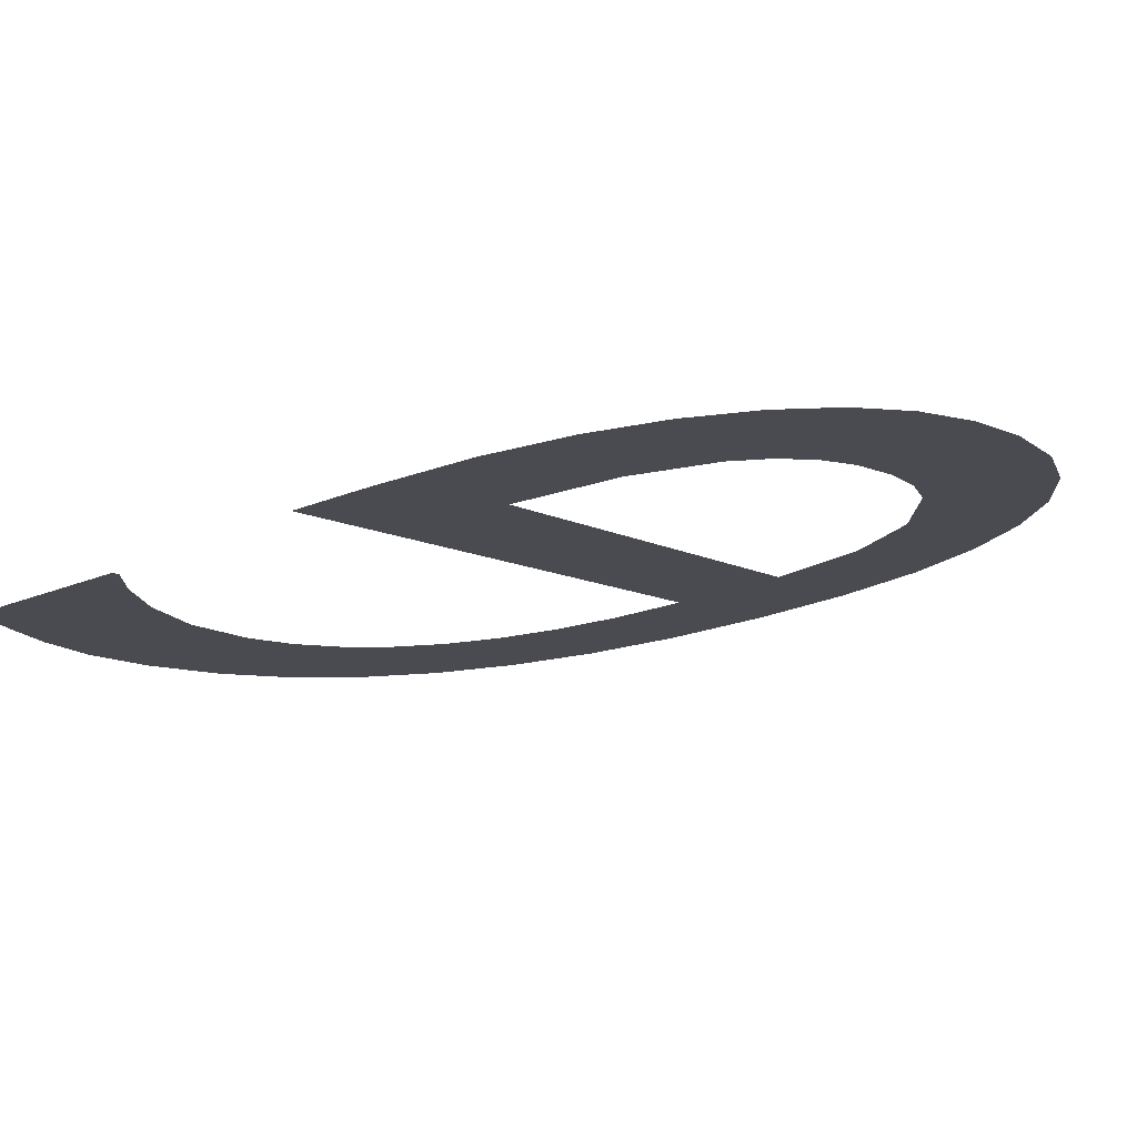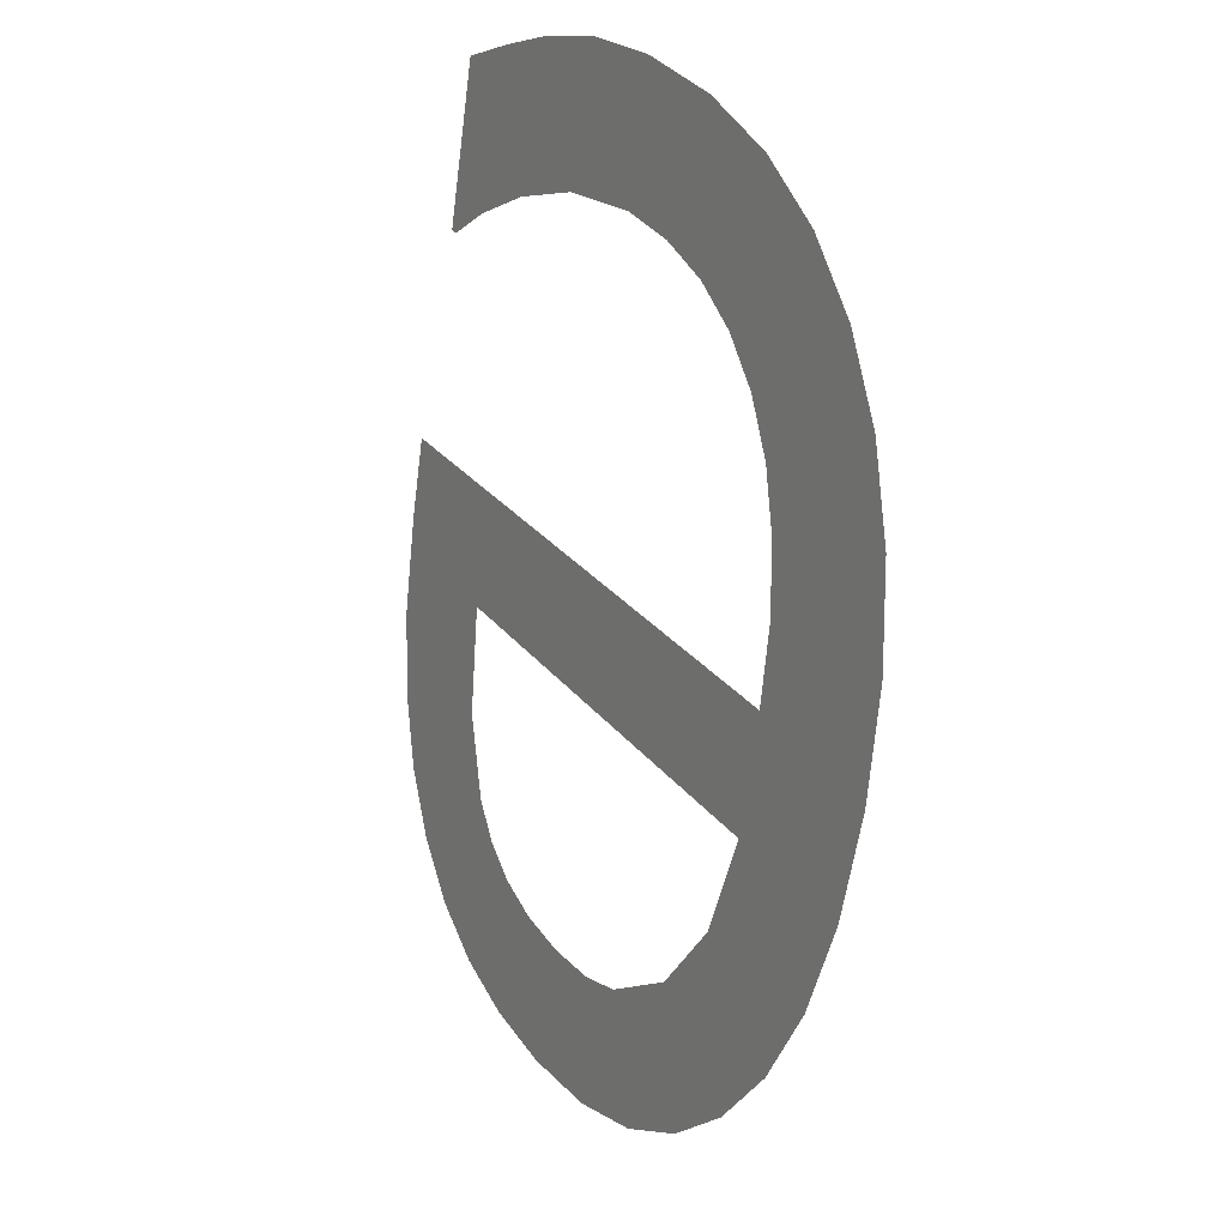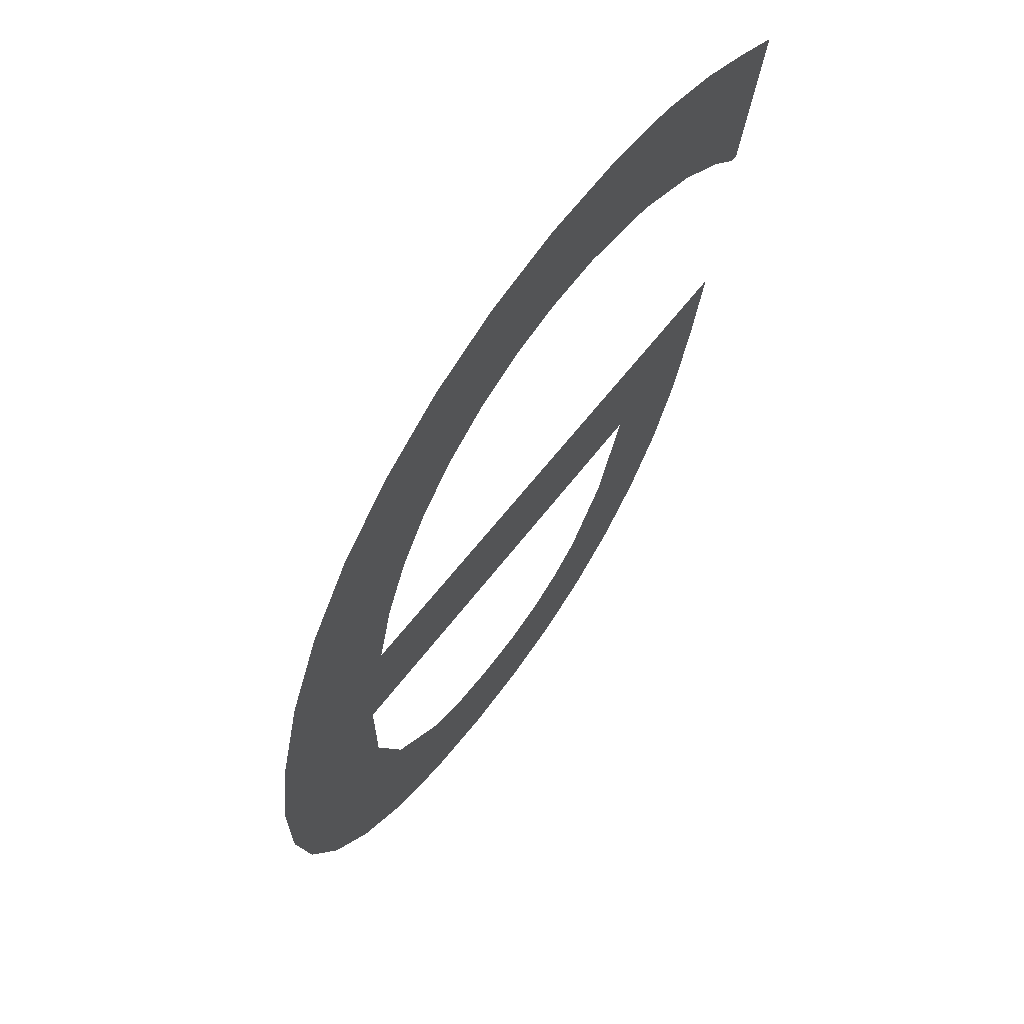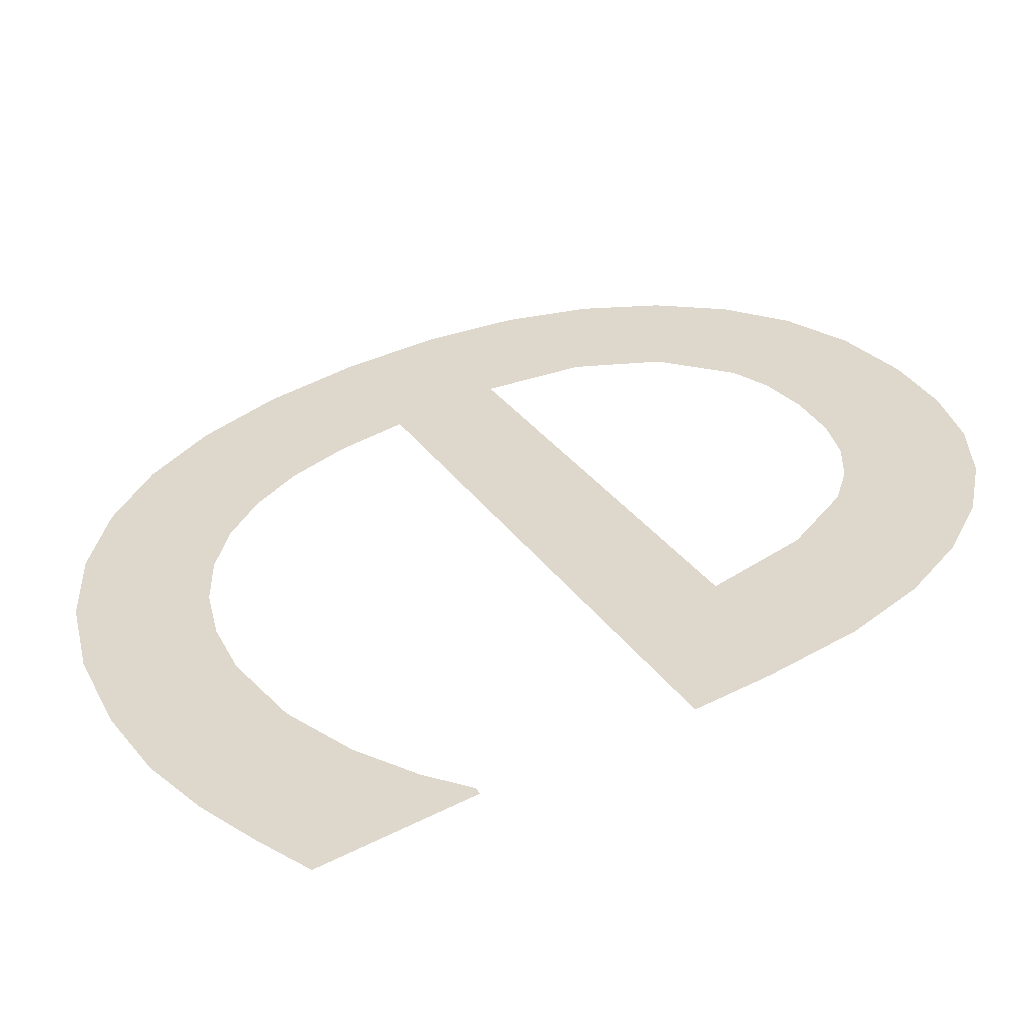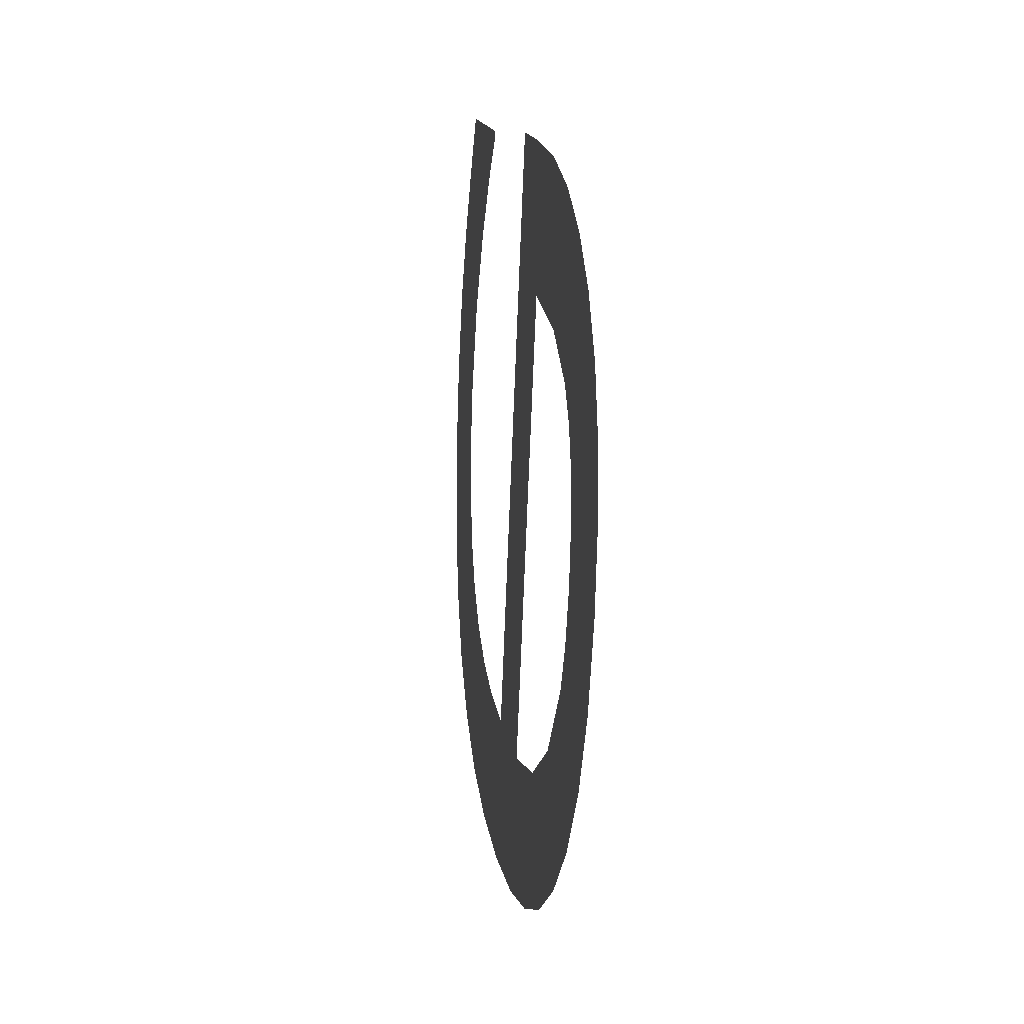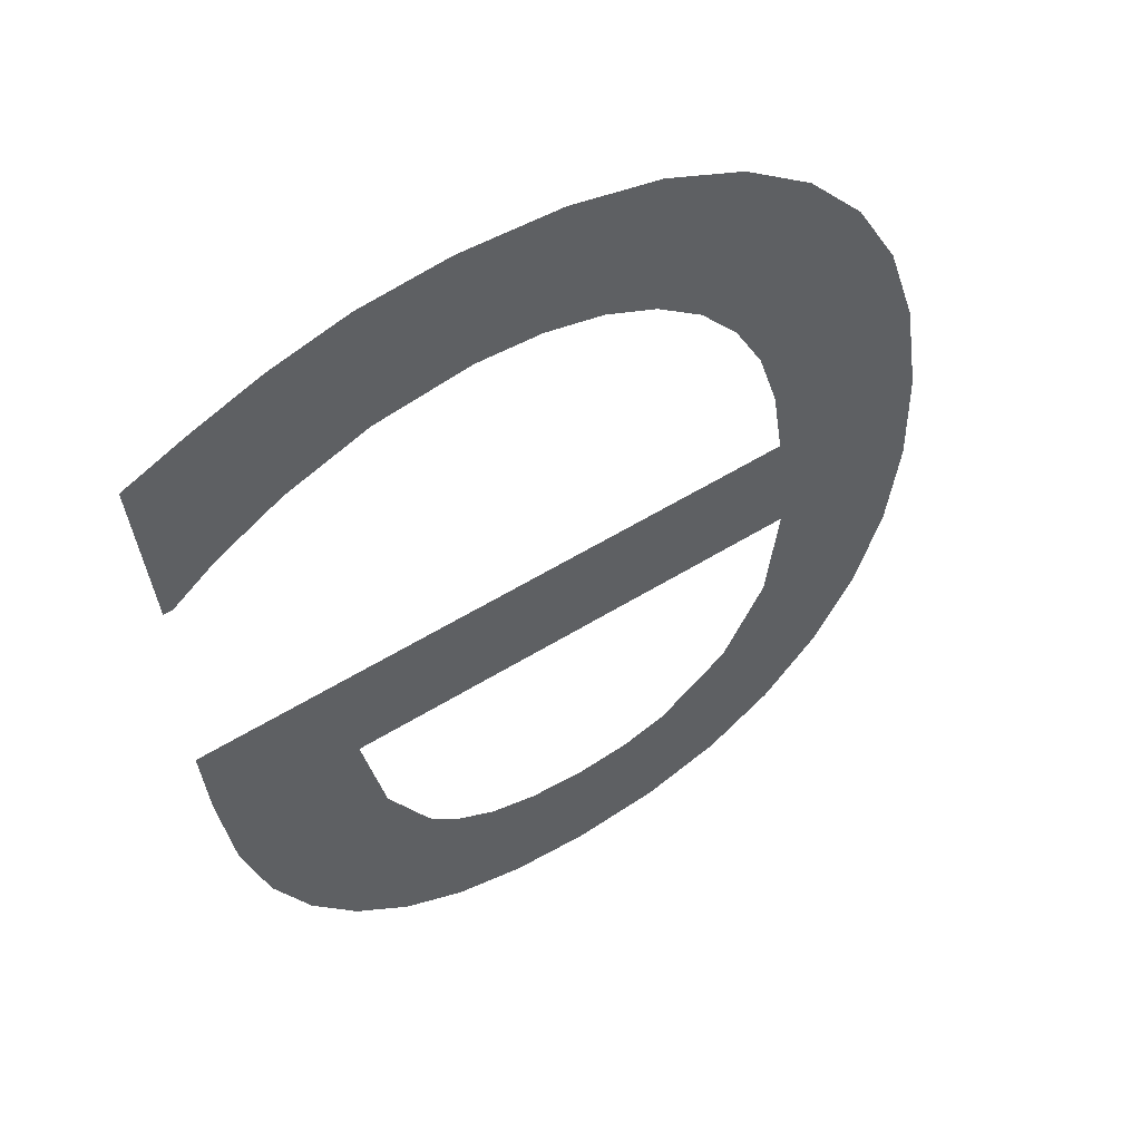
<metadata>
{"format":"obj","ext":"obj","renderer":"f3d","projection":"perspective","resolution":1024,"background":"white","views":[{"elev":-9.0,"azim":123.0,"up":"+Y"},{"elev":27.1,"azim":-119.1,"up":"+Z"},{"elev":50.3,"azim":-56.4,"up":"+Z"},{"elev":30.4,"azim":62.0,"up":"+Y"},{"elev":-75.9,"azim":87.7,"up":"+Z"},{"elev":61.6,"azim":148.5,"up":"+Z"}]}
</metadata>
<code>
o mesh318/mesh318-geometry#mesh318-geometry
v 0.534 -0.1051 0.1431
v 0.534 -0.1054 0.1449
v 0.534 -0.1053 0.144
v 0.5342 -0.105 0.1423
v 0.5342 -0.1055 0.1457
v 0.5345 -0.1049 0.1416
v 0.5345 -0.1056 0.1464
v 0.535 -0.1048 0.141
v 0.535 -0.1057 0.1469
v 0.5355 -0.1048 0.1405
v 0.5353 -0.1051 0.1431
v 0.5355 -0.105 0.1422
v 0.5353 -0.1053 0.1441
v 0.5359 -0.1049 0.1415
v 0.5353 -0.1054 0.1447
v 0.5394 -0.1051 0.1431
v 0.5361 -0.1047 0.1401
v 0.5356 -0.1058 0.1474
v 0.5407 -0.1053 0.1441
v 0.5366 -0.1048 0.1411
v 0.5355 -0.1055 0.1453
v 0.5398 -0.1048 0.1407
v 0.5368 -0.1047 0.1399
v 0.5357 -0.1055 0.1457
v 0.5394 -0.1047 0.1403
v 0.5402 -0.1049 0.1412
v 0.537 -0.1048 0.141
v 0.5362 -0.1058 0.1477
v 0.5393 -0.105 0.1422
v 0.5405 -0.105 0.1418
v 0.5376 -0.1047 0.1399
v 0.536 -0.1056 0.1461
v 0.539 -0.1049 0.1415
v 0.5406 -0.1051 0.1425
v 0.5375 -0.1048 0.1409
v 0.5364 -0.1056 0.1464
v 0.5389 -0.1047 0.1401
v 0.5407 -0.1052 0.1434
v 0.538 -0.1048 0.141
v 0.537 -0.1058 0.1479
v 0.5387 -0.1049 0.1413
v 0.5383 -0.1047 0.1399
v 0.5368 -0.1057 0.1467
v 0.5384 -0.1048 0.1411
v 0.5373 -0.1057 0.1468
v 0.5379 -0.1058 0.148
v 0.5379 -0.1057 0.1468
v 0.5387 -0.1057 0.1467
v 0.5387 -0.1058 0.1479
v 0.5394 -0.1058 0.1478
v 0.5395 -0.1056 0.1465
v 0.54 -0.1058 0.1475
v 0.5401 -0.1056 0.1462
v 0.5406 -0.1058 0.1473
v 0.5405 -0.1055 0.1459
v 0.5406 -0.1055 0.1459
f 1 2 3
f 2 1 4
f 3 2 1
f 4 1 2
f 2 4 5
f 5 4 2
f 5 4 6
f 6 4 5
f 5 6 7
f 7 6 5
f 7 6 8
f 8 6 7
f 7 8 9
f 9 8 7
f 9 8 10
f 10 8 9
f 9 10 11
f 11 10 9
f 11 10 12
f 12 10 11
f 13 9 11
f 11 9 13
f 12 10 14
f 14 10 12
f 15 9 13
f 13 9 15
f 16 13 11
f 11 13 16
f 14 10 17
f 17 10 14
f 9 15 18
f 18 15 9
f 13 16 19
f 19 16 13
f 14 17 20
f 20 17 14
f 18 15 21
f 21 15 18
f 19 16 22
f 22 16 19
f 20 17 23
f 23 17 20
f 18 21 24
f 24 21 18
f 16 25 22
f 22 25 16
f 19 22 26
f 26 22 19
f 20 23 27
f 27 23 20
f 18 24 28
f 28 24 18
f 29 25 16
f 16 25 29
f 19 26 30
f 30 26 19
f 27 23 31
f 31 23 27
f 28 24 32
f 32 24 28
f 33 25 29
f 29 25 33
f 19 30 34
f 34 30 19
f 27 31 35
f 35 31 27
f 28 32 36
f 36 32 28
f 33 37 25
f 25 37 33
f 19 34 38
f 38 34 19
f 35 31 39
f 39 31 35
f 28 36 40
f 40 36 28
f 41 37 33
f 33 37 41
f 39 31 42
f 42 31 39
f 40 36 43
f 43 36 40
f 44 37 41
f 41 37 44
f 39 42 44
f 44 42 39
f 40 43 45
f 45 43 40
f 44 42 37
f 37 42 44
f 40 45 46
f 46 45 40
f 46 45 47
f 47 45 46
f 46 47 48
f 48 47 46
f 46 48 49
f 49 48 46
f 49 48 50
f 50 48 49
f 50 48 51
f 51 48 50
f 50 51 52
f 52 51 50
f 52 51 53
f 53 51 52
f 52 53 54
f 54 53 52
f 54 53 55
f 55 53 54
f 54 55 56
f 56 55 54

</code>
